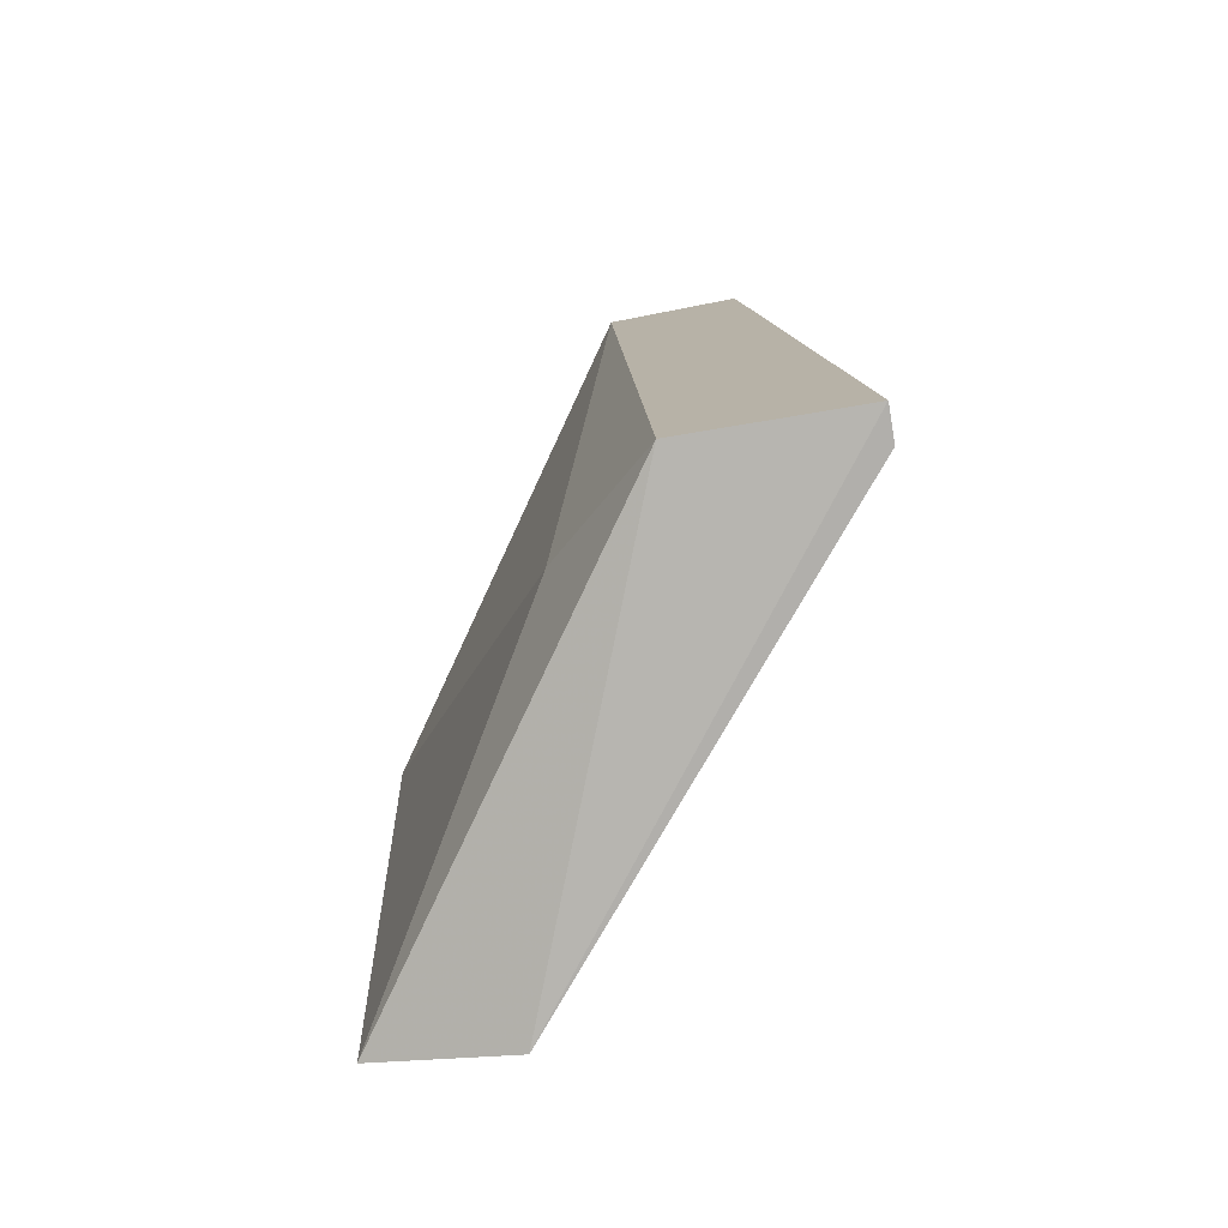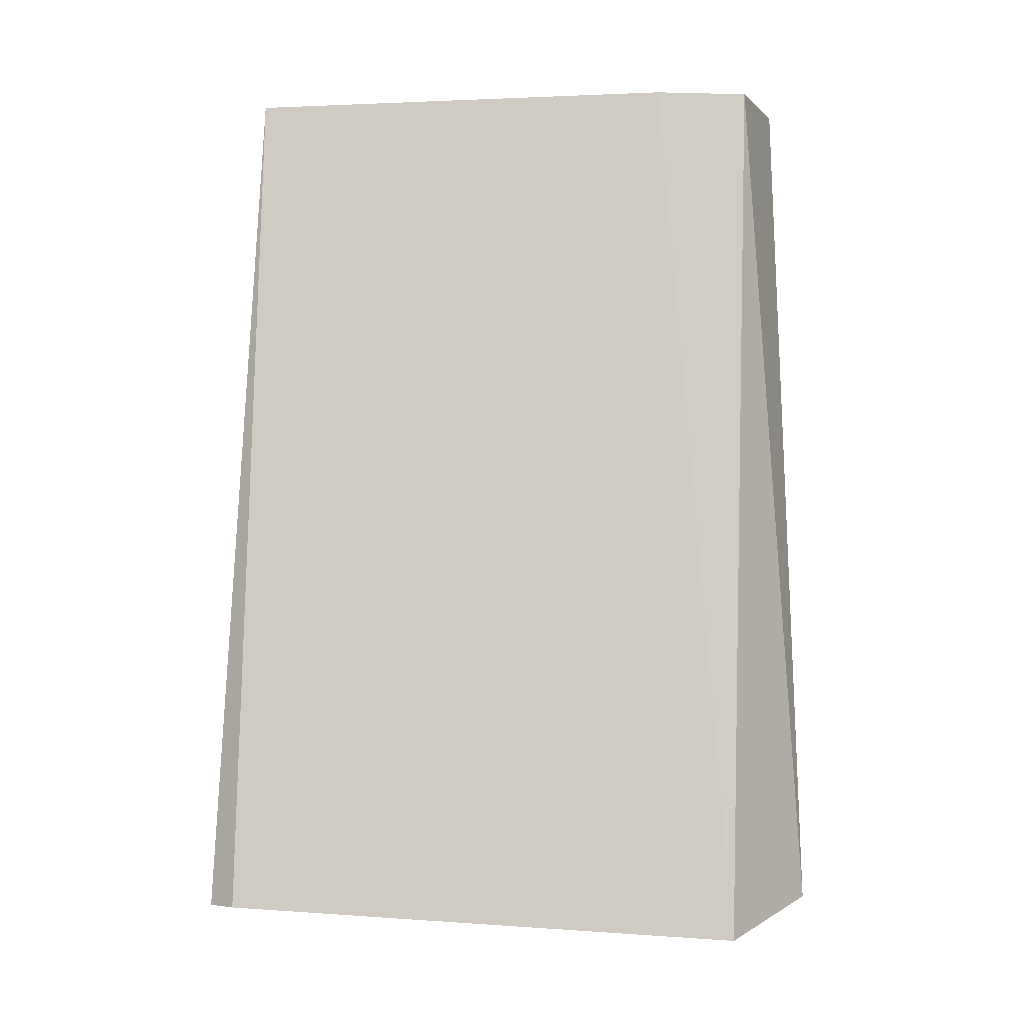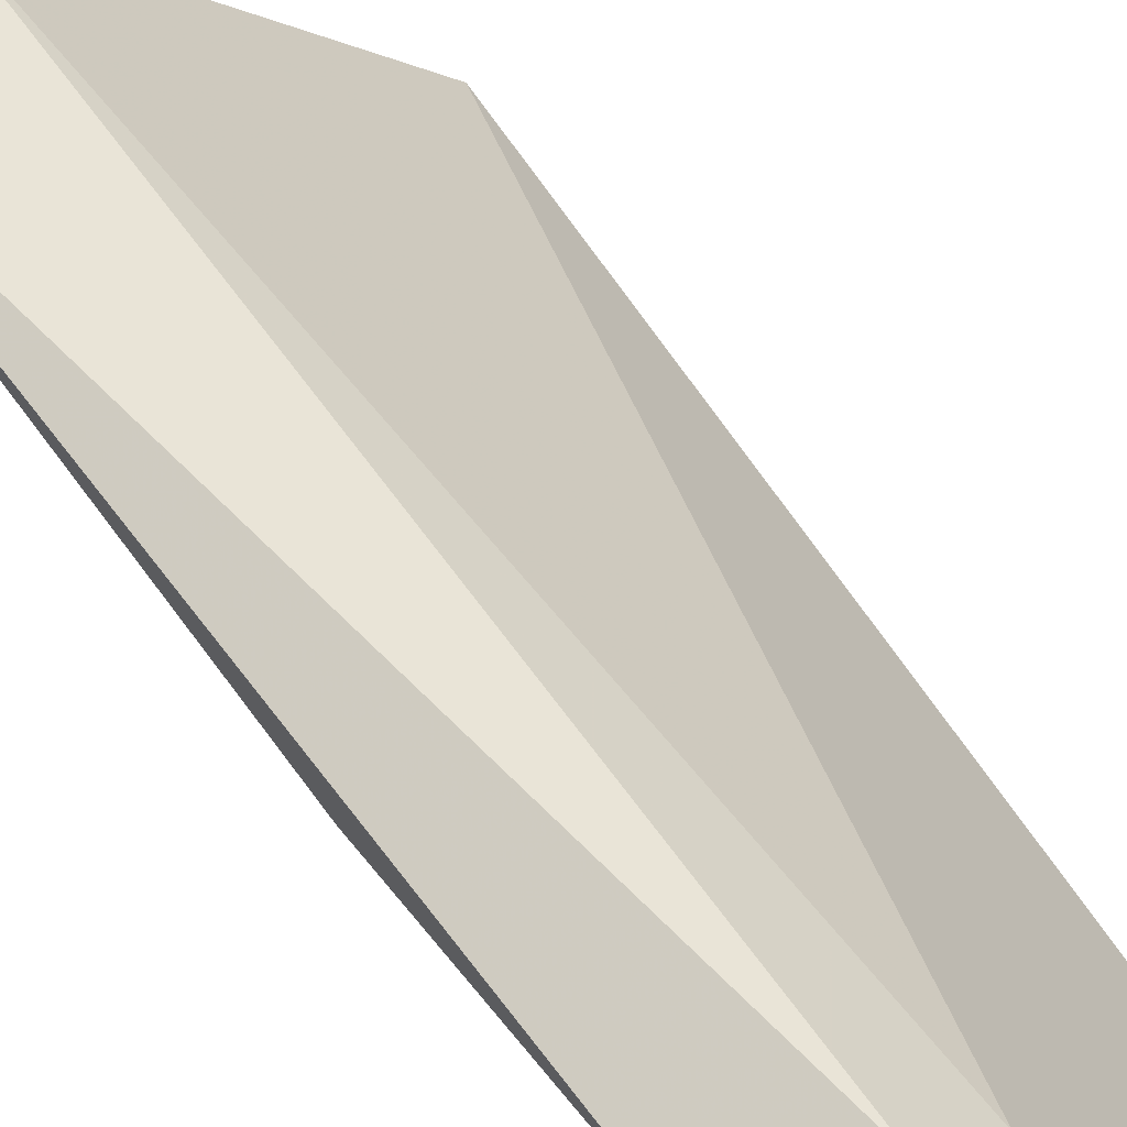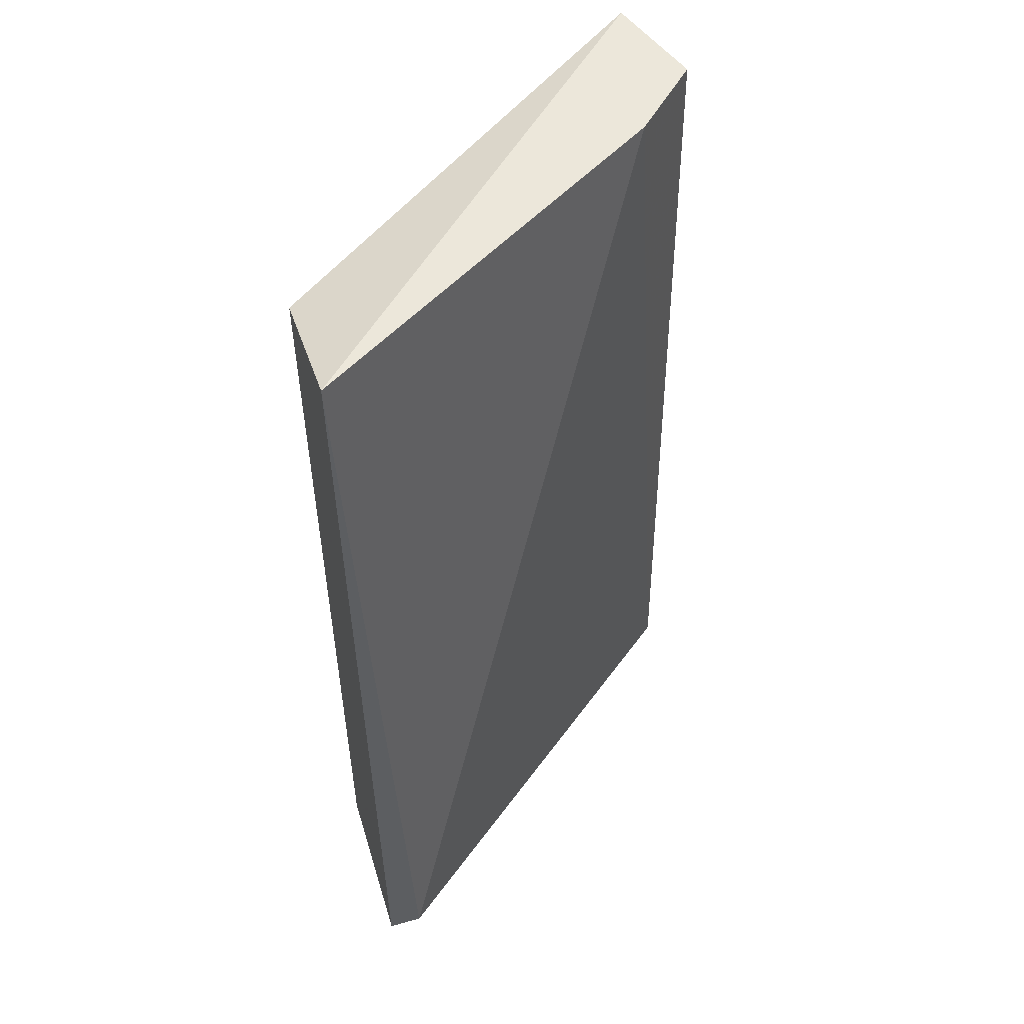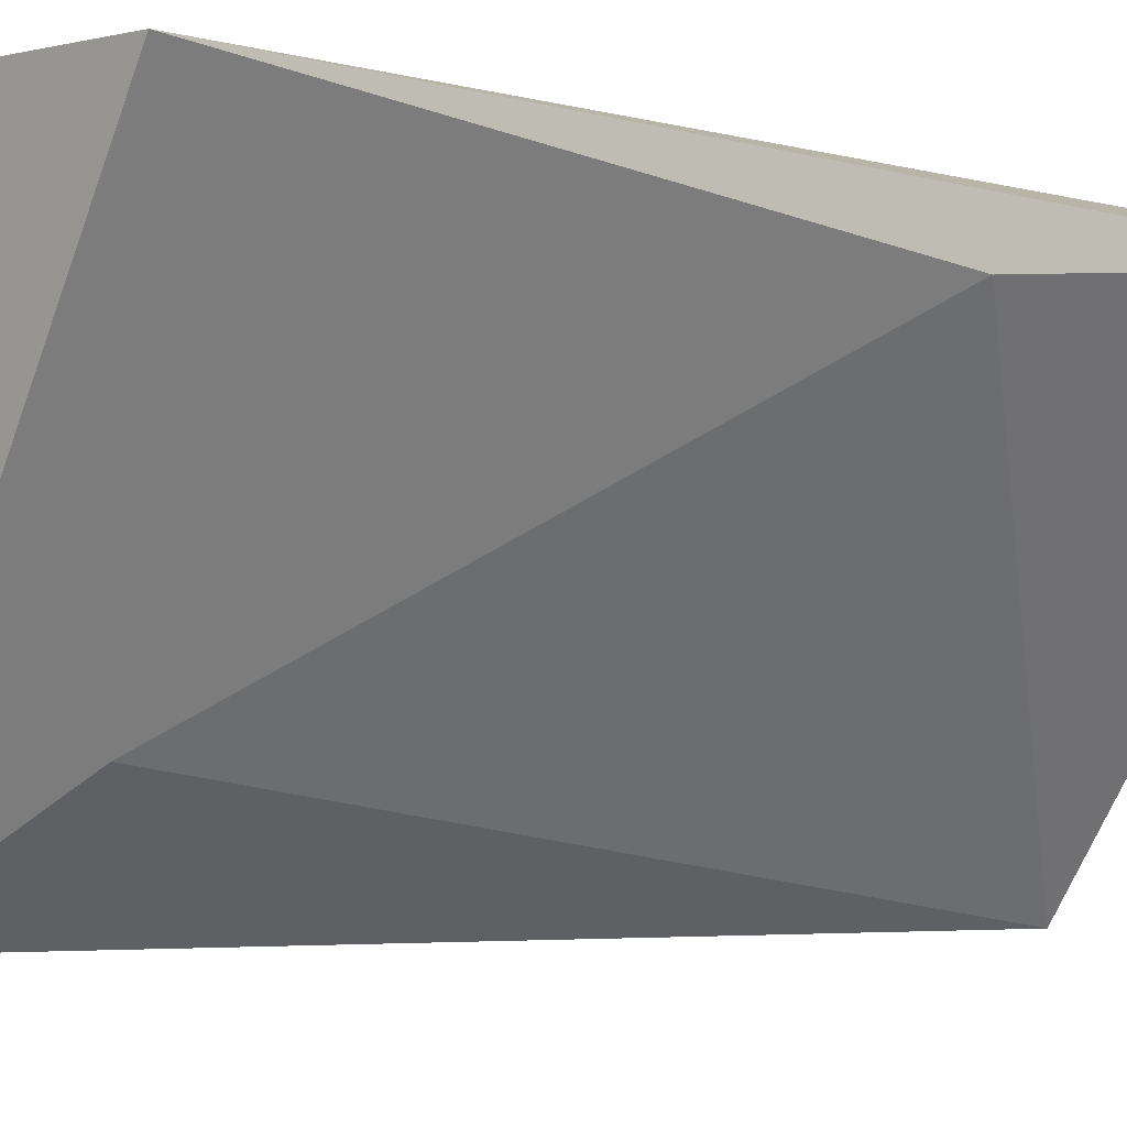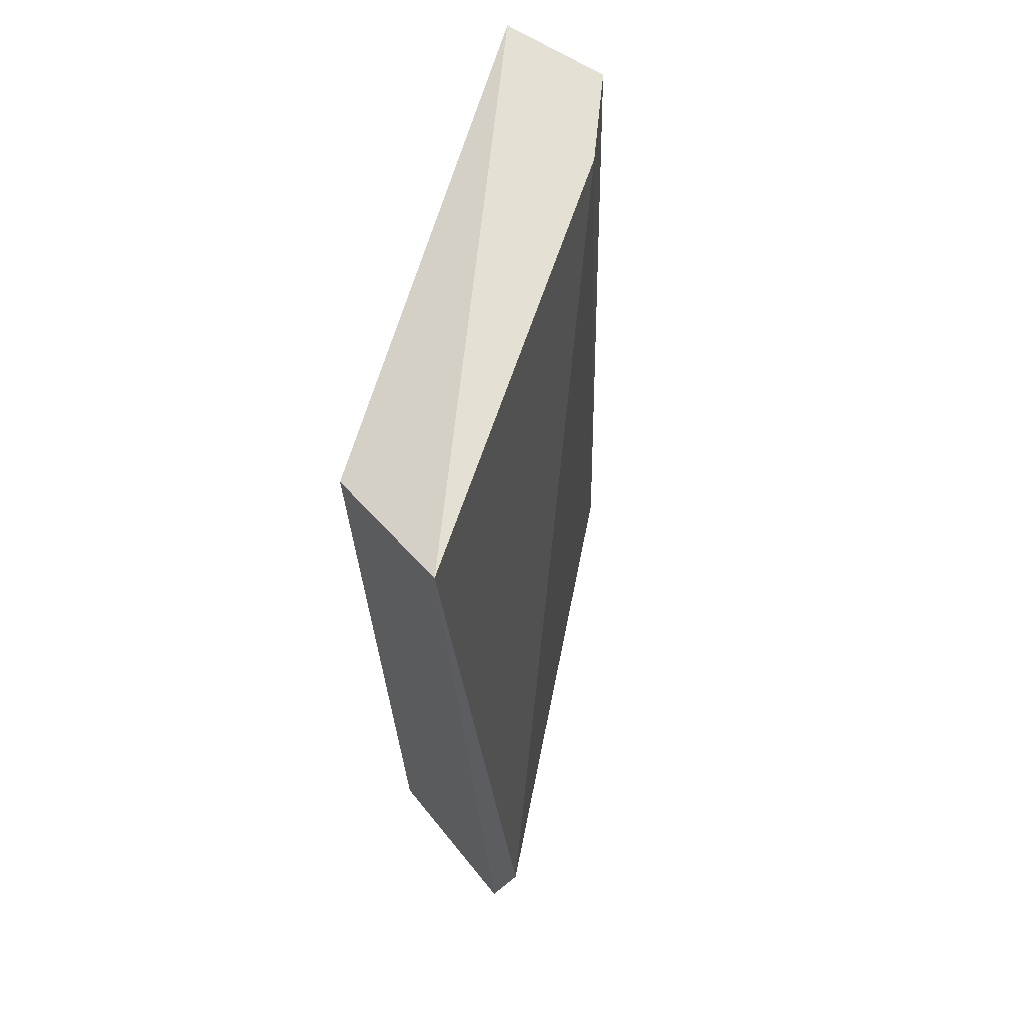
<metadata>
{"format":"obj","ext":"obj","renderer":"f3d","projection":"perspective","resolution":1024,"background":"white","views":[{"elev":-76.9,"azim":-170.5,"up":"+Y"},{"elev":-4.1,"azim":-49.5,"up":"+Y"},{"elev":61.2,"azim":142.8,"up":"+Z"},{"elev":52.1,"azim":-106.8,"up":"+Y"},{"elev":-3.9,"azim":52.8,"up":"+Z"},{"elev":65.4,"azim":-129.0,"up":"+Y"}]}
</metadata>
<code>
v 0.08333 -0.000728 0.009909
v 0.07291 -0.01263 0.001726
v 0.07291 -0.01263 0.00247
v 0.0744 0.006711 0.001726
v 0.0811 0.006711 0.0114
v 0.08035 -0.01337 0.0114
v 0.07663 -0.01263 0.001726
v 0.07738 0.005964 0.001726
v 0.08333 -0.01263 0.0114
v 0.08333 0.006711 0.01065
v 0.07961 0.006711 0.009909
v 0.07886 -0.0104 0.003958
f 1 9 12
f 8 1 12
f 7 8 12
f 6 5 11
f 3 6 11
f 5 4 11
f 4 3 11
f 5 9 10
f 1 8 10
f 9 1 10
f 4 5 10
f 6 7 9
f 5 6 9
f 7 4 8
f 6 2 7
f 2 4 7
f 3 2 6
f 2 3 4
f 9 7 12
f 8 4 10

</code>
